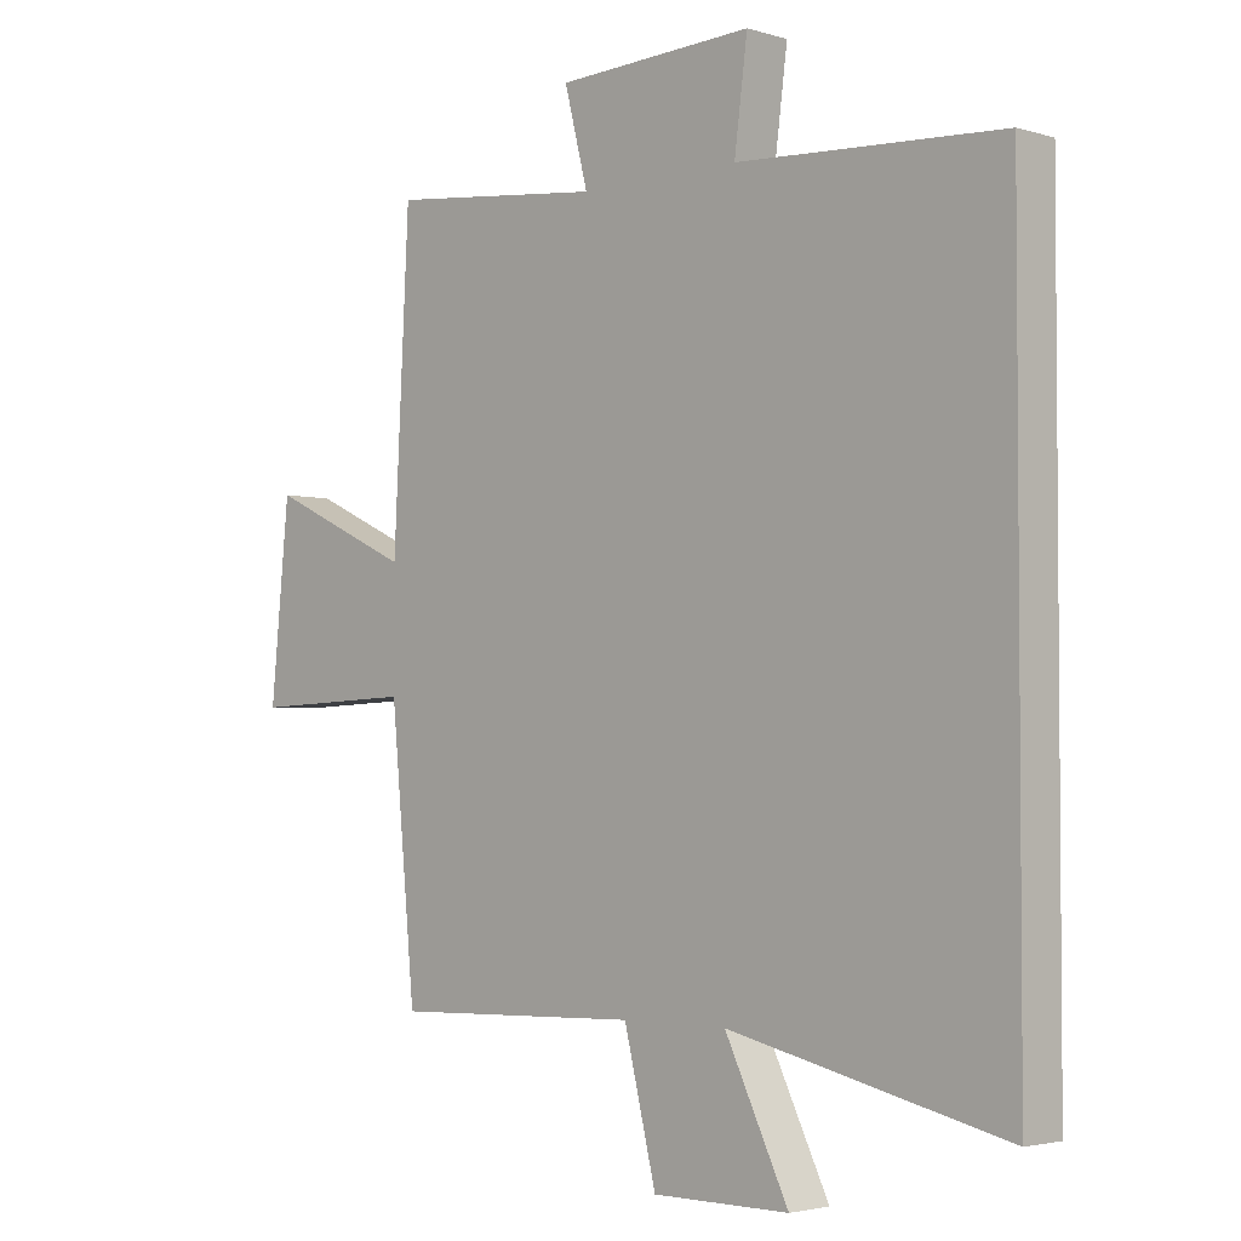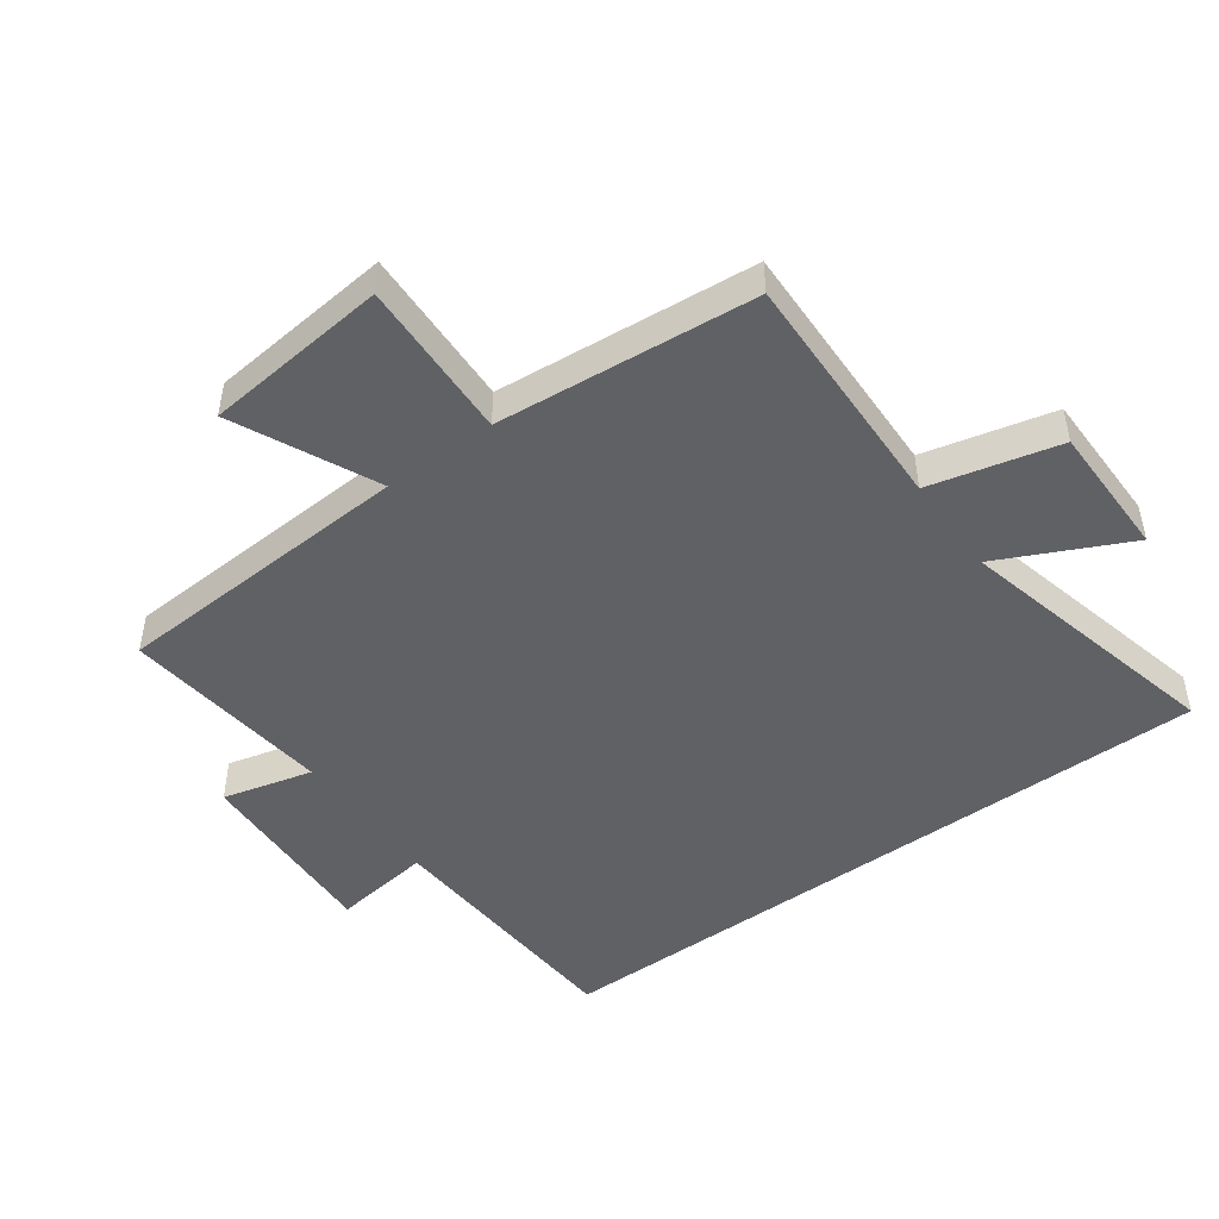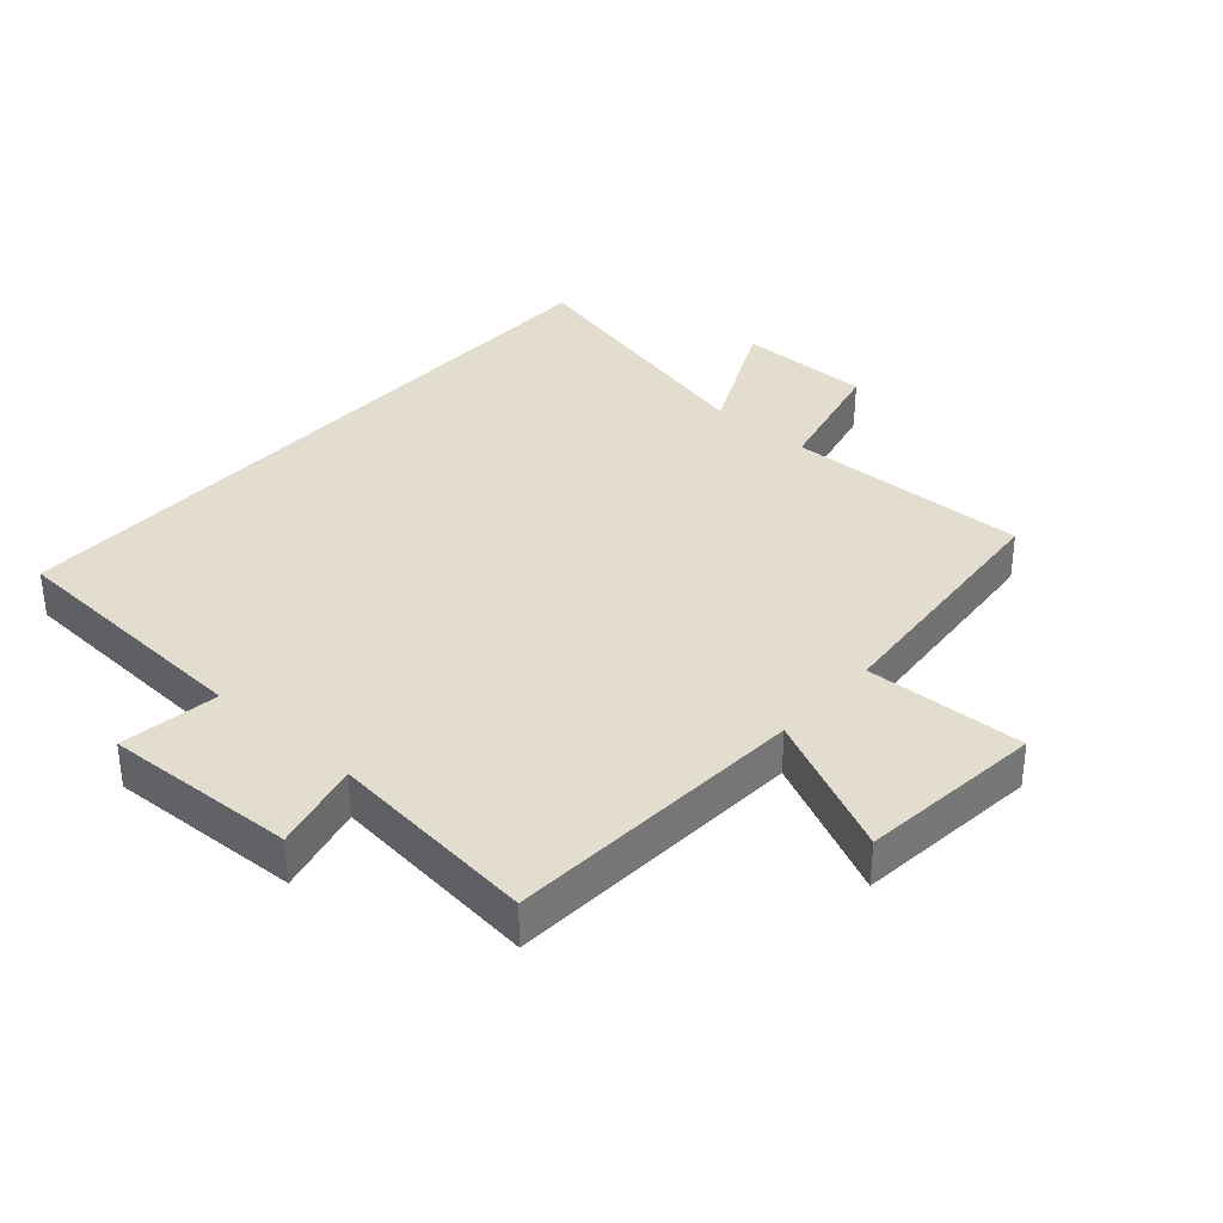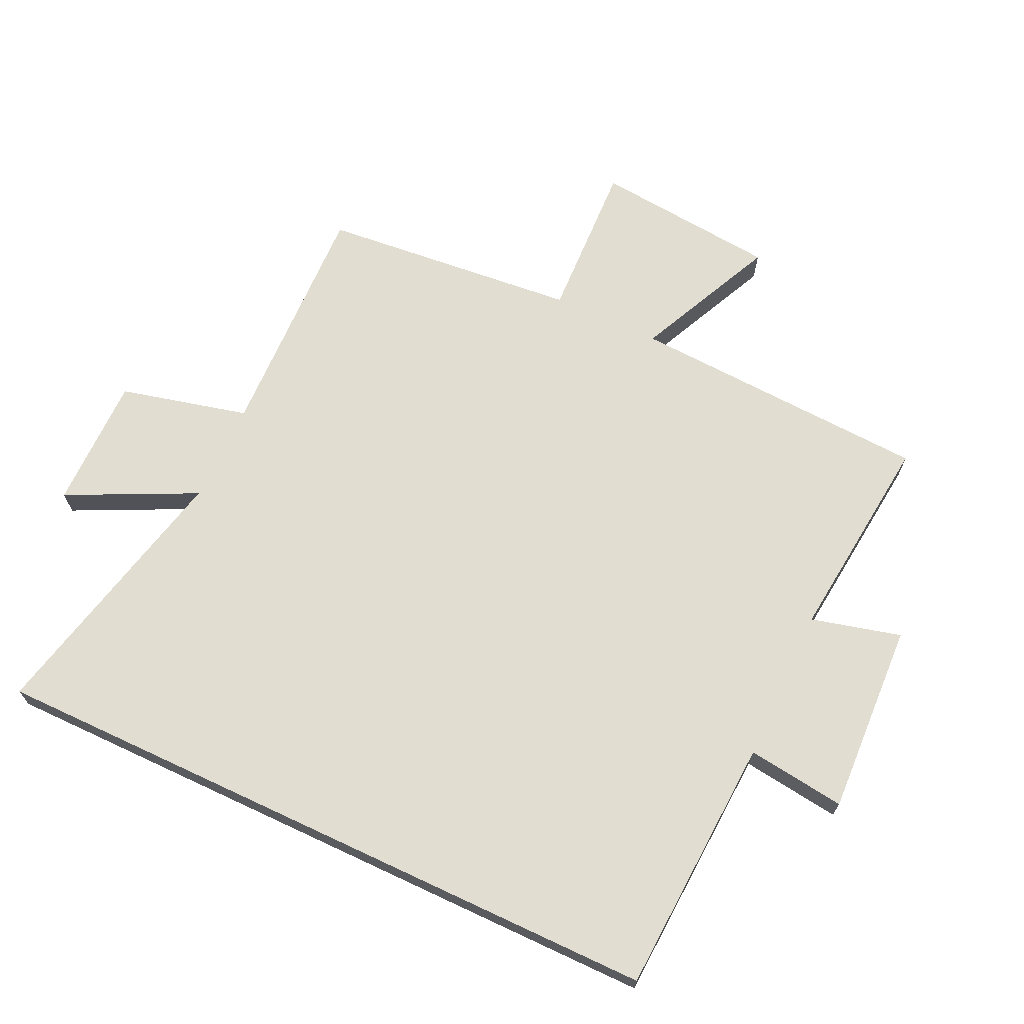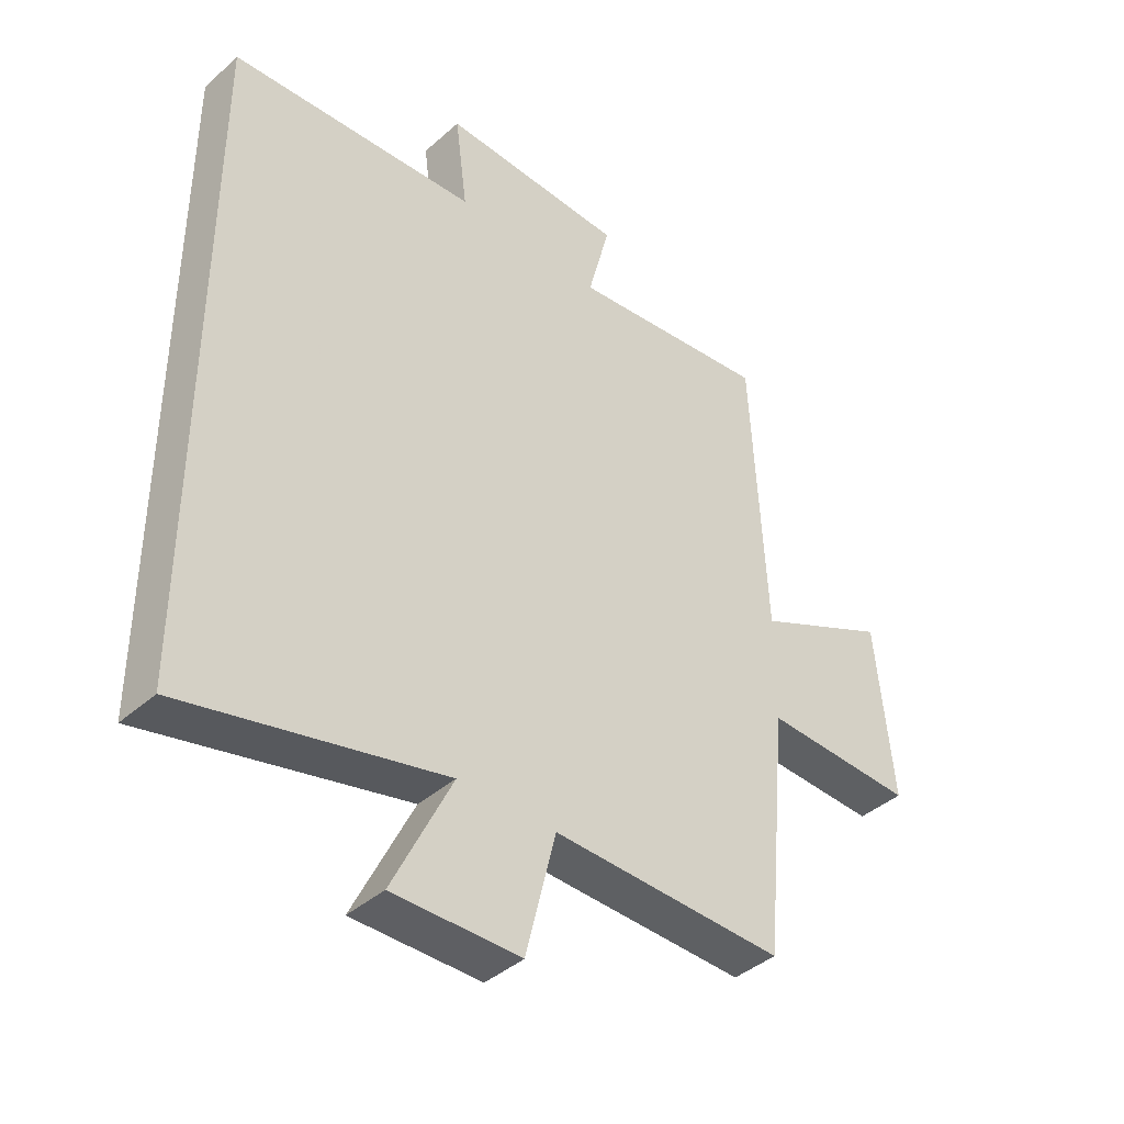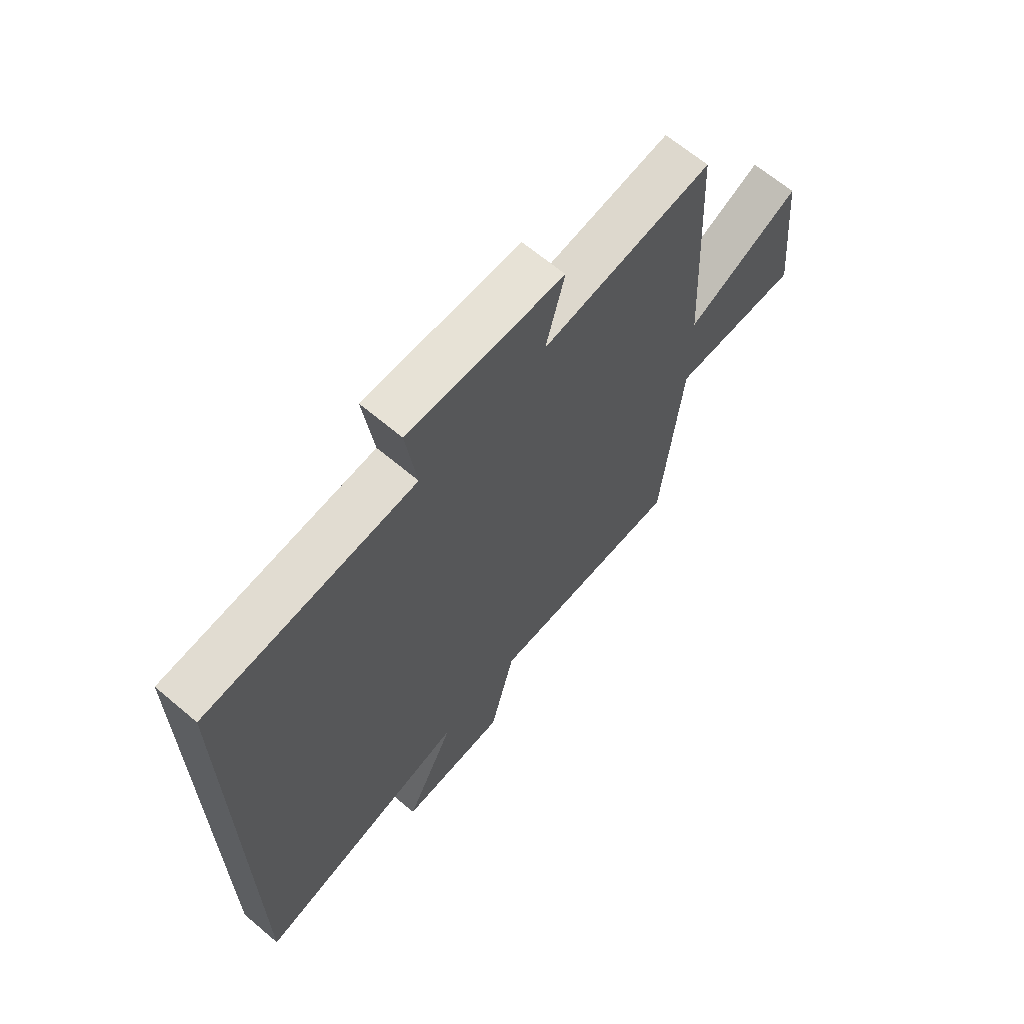
<metadata>
{"format":"obj","ext":"obj","renderer":"f3d","projection":"perspective","resolution":1024,"background":"white","views":[{"elev":-3.0,"azim":-135.5,"up":"+Z"},{"elev":-47.8,"azim":126.2,"up":"+Y"},{"elev":34.9,"azim":41.8,"up":"+Y"},{"elev":68.5,"azim":-64.9,"up":"+Y"},{"elev":-40.8,"azim":-42.9,"up":"+Z"},{"elev":66.0,"azim":-49.7,"up":"+Z"}]}
</metadata>
<code>
v -0.5 0.07 0.478
v -0.096 0.07 0.5
v -0.116 0.07 0.654
v 0.184 0.07 0.64
v 0.148 0.07 0.5
v 0.476 0.07 0.535
v 0.5 0.07 0.065
v 0.72 0.07 0.167
v 0.748 0.07 -0.119
v 0.5 0.07 -0.109
v 0.462 0.07 -0.511
v 0.082 0.07 -0.5
v 0.033 0.07 -0.7
v -0.175 0.07 -0.7
v -0.078 0.07 -0.5
v -0.5 0.07 -0.598
v -0.5 0 0.478
v -0.096 0 0.5
v -0.116 0 0.654
v 0.184 0 0.64
v 0.148 0 0.5
v 0.476 0 0.535
v 0.5 0 0.065
v 0.72 0 0.167
v 0.748 0 -0.119
v 0.5 0 -0.109
v 0.462 0 -0.511
v 0.082 0 -0.5
v 0.033 0 -0.7
v -0.175 0 -0.7
v -0.078 0 -0.5
v -0.5 0 -0.598
f 15 16 1 2
f 12 13 14 15
f 12 15 2
f 10 11 12 2
f 7 8 9 10
f 5 6 7 10
f 5 10 2 3
f 3 4 5
f 18 17 32 31
f 31 30 29 28
f 18 31 28
f 18 28 27 26
f 26 25 24 23
f 26 23 22 21
f 19 18 26 21
f 21 20 19
f 1 17 18 2
f 2 18 19 3
f 3 19 20 4
f 4 20 21 5
f 5 21 22 6
f 6 22 23 7
f 7 23 24 8
f 8 24 25 9
f 9 25 26 10
f 10 26 27 11
f 11 27 28 12
f 12 28 29 13
f 13 29 30 14
f 14 30 31 15
f 15 31 32 16
f 16 32 17 1

</code>
